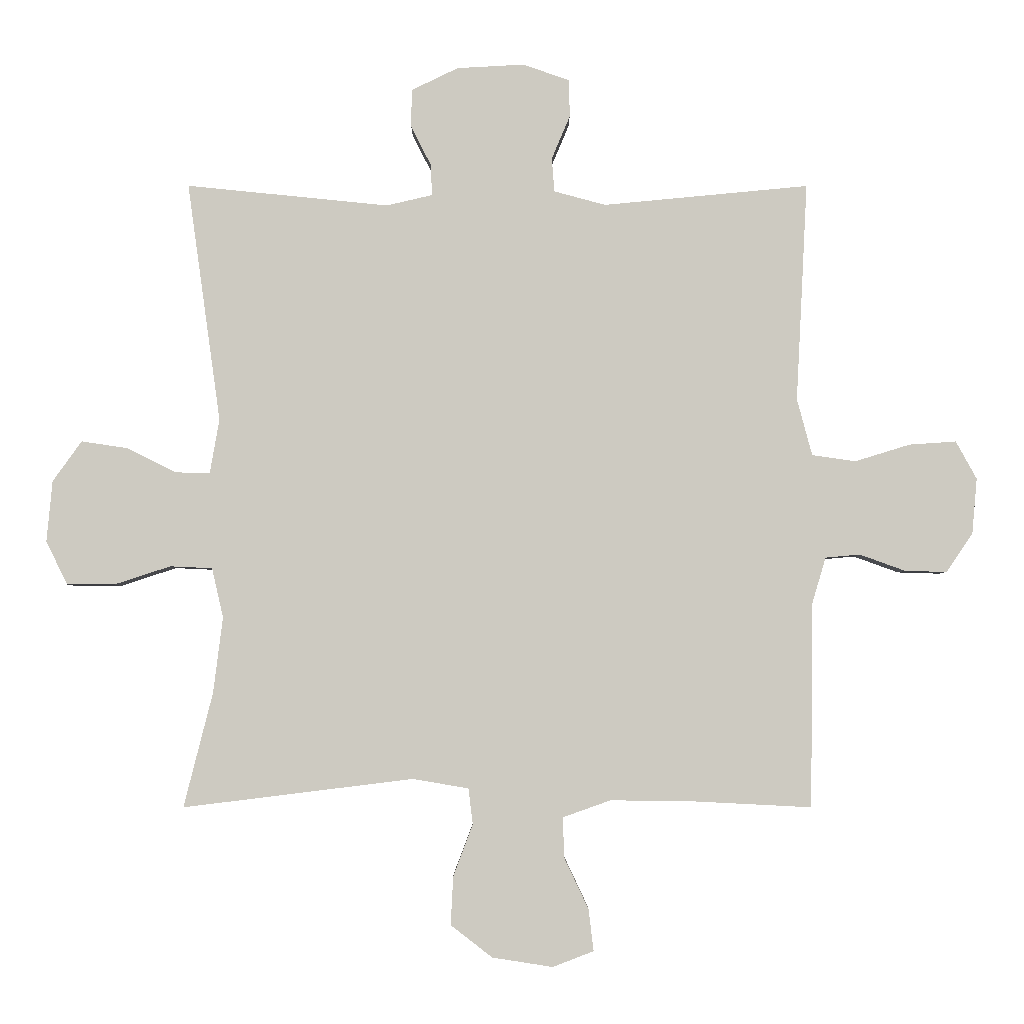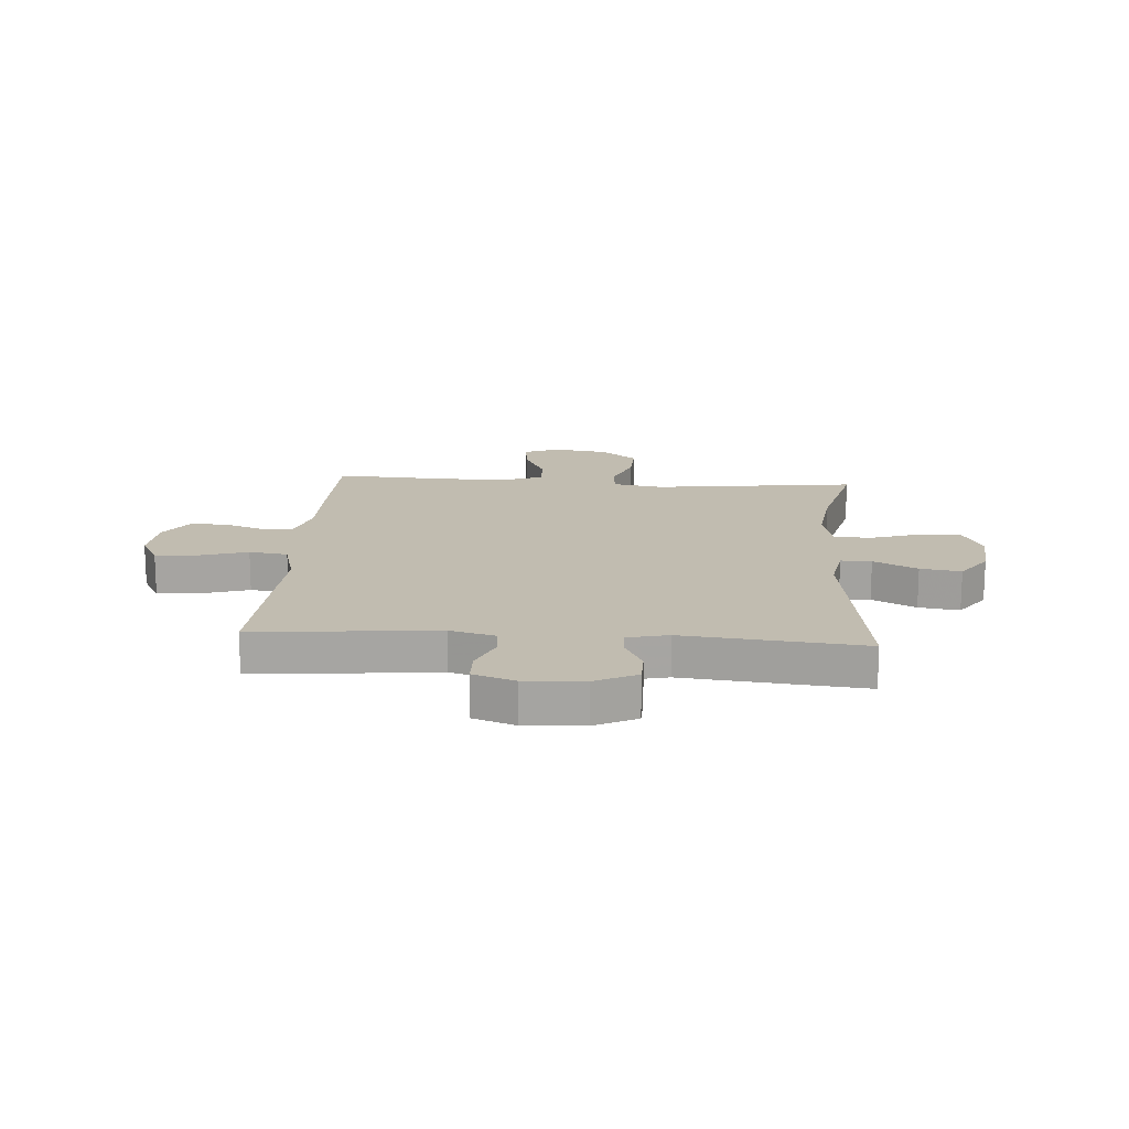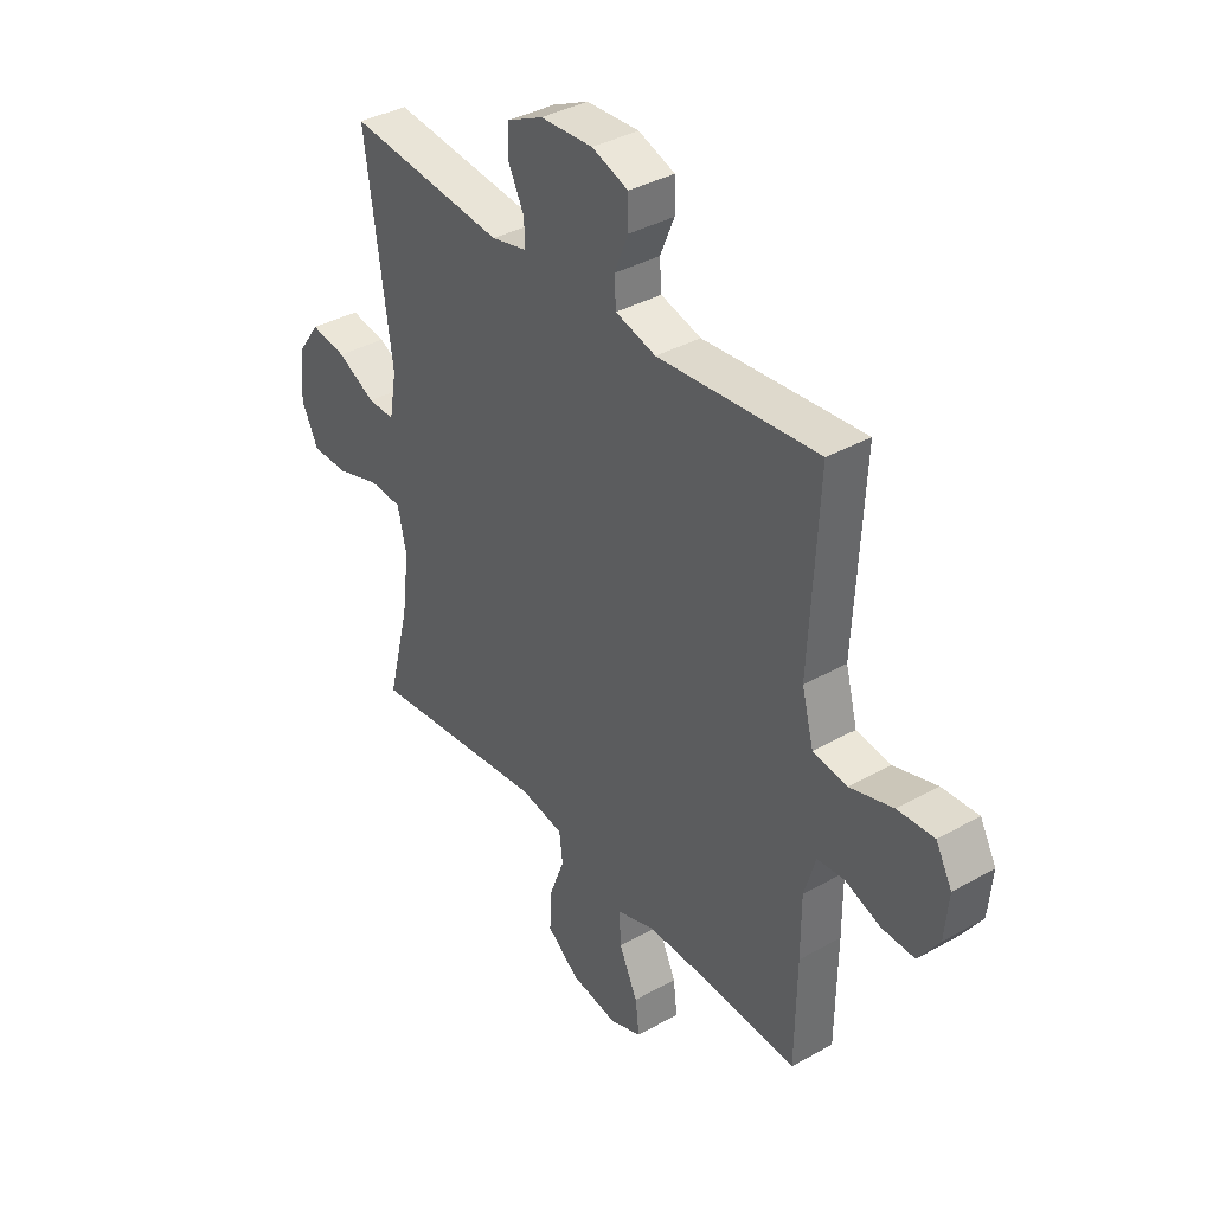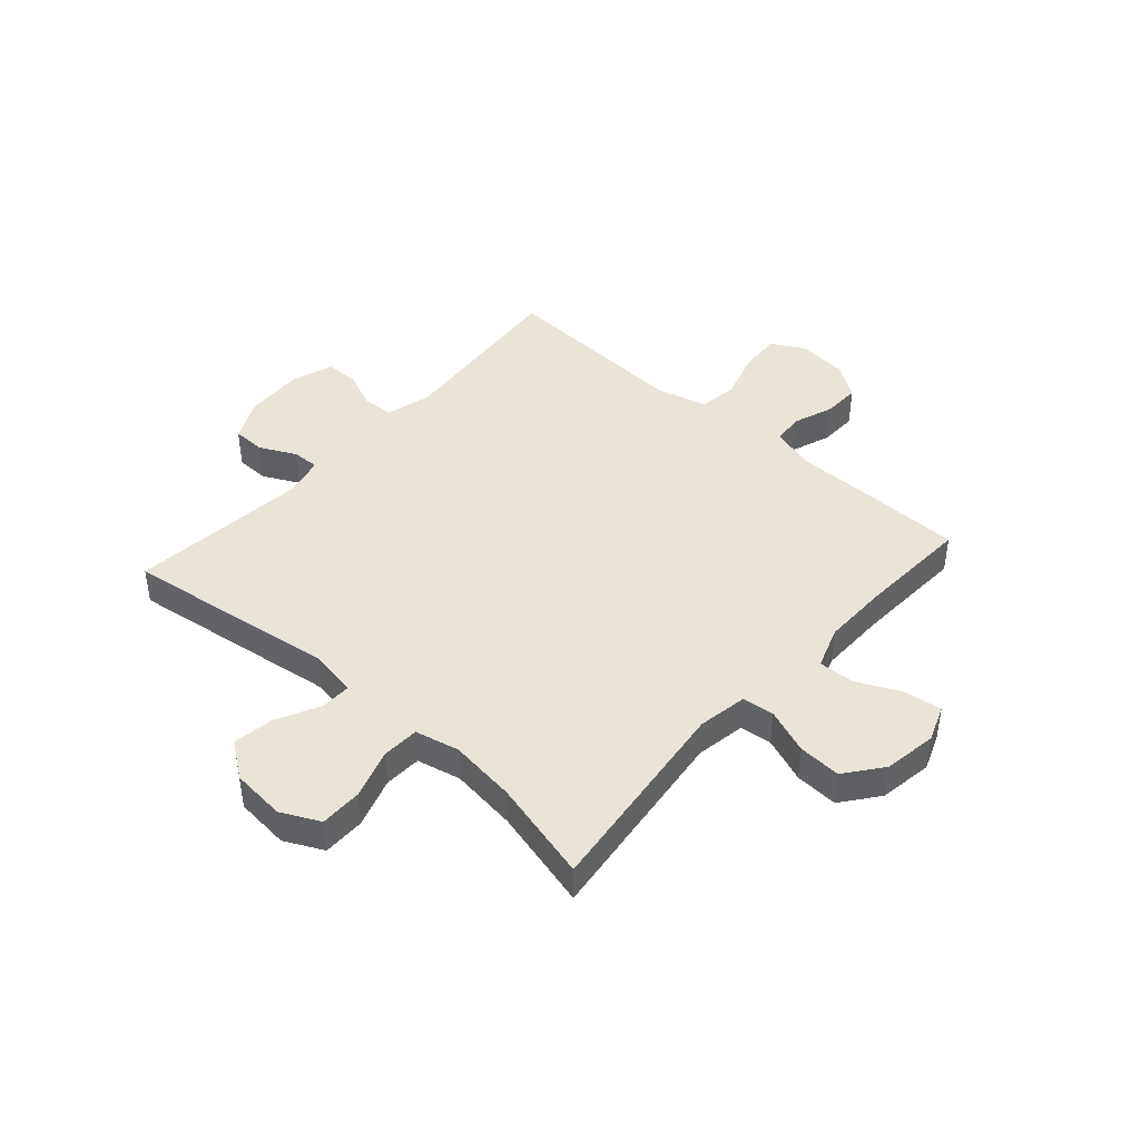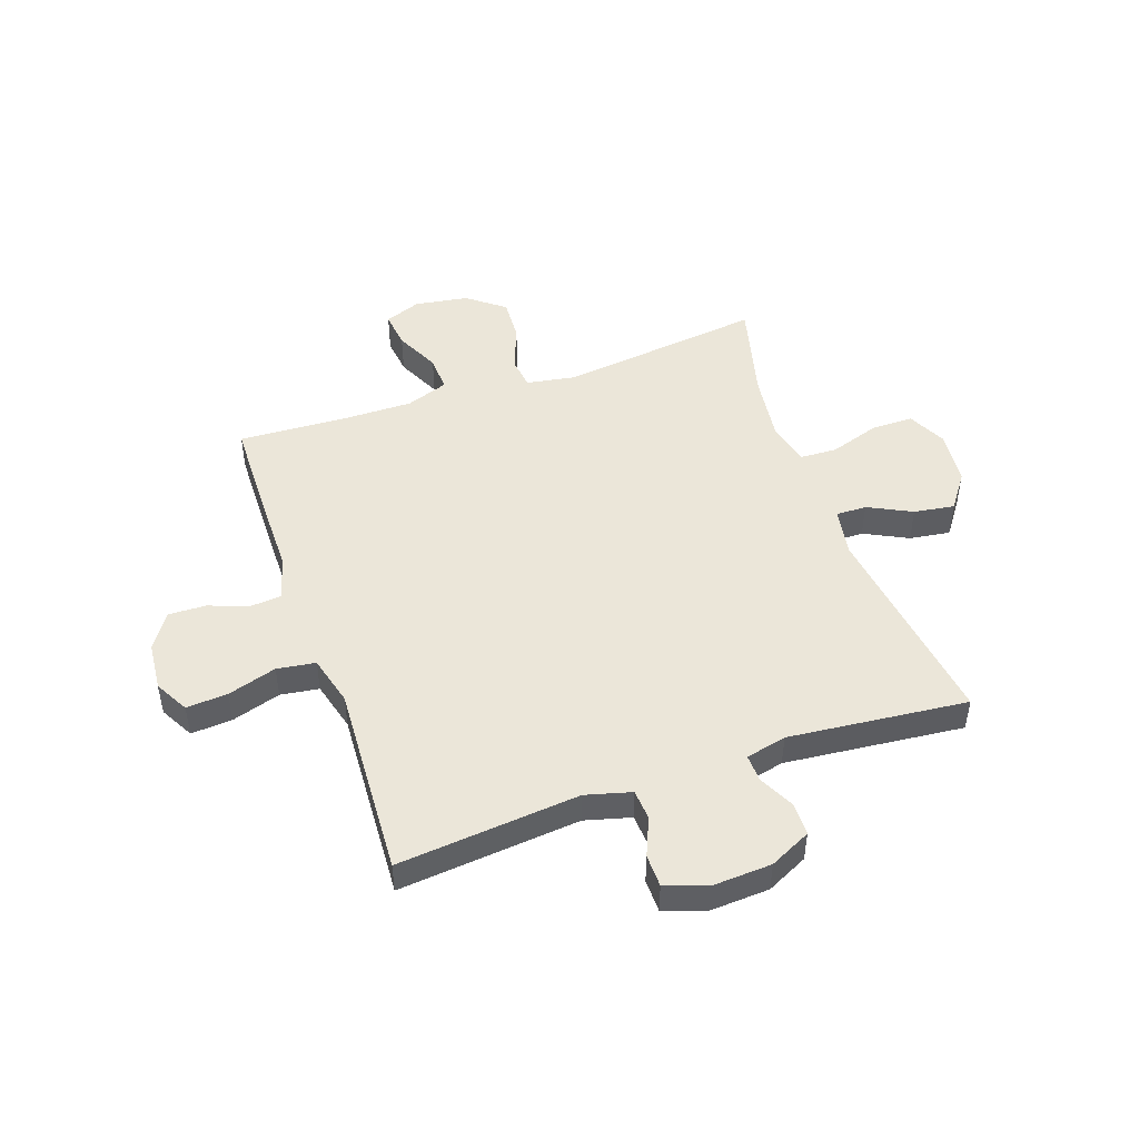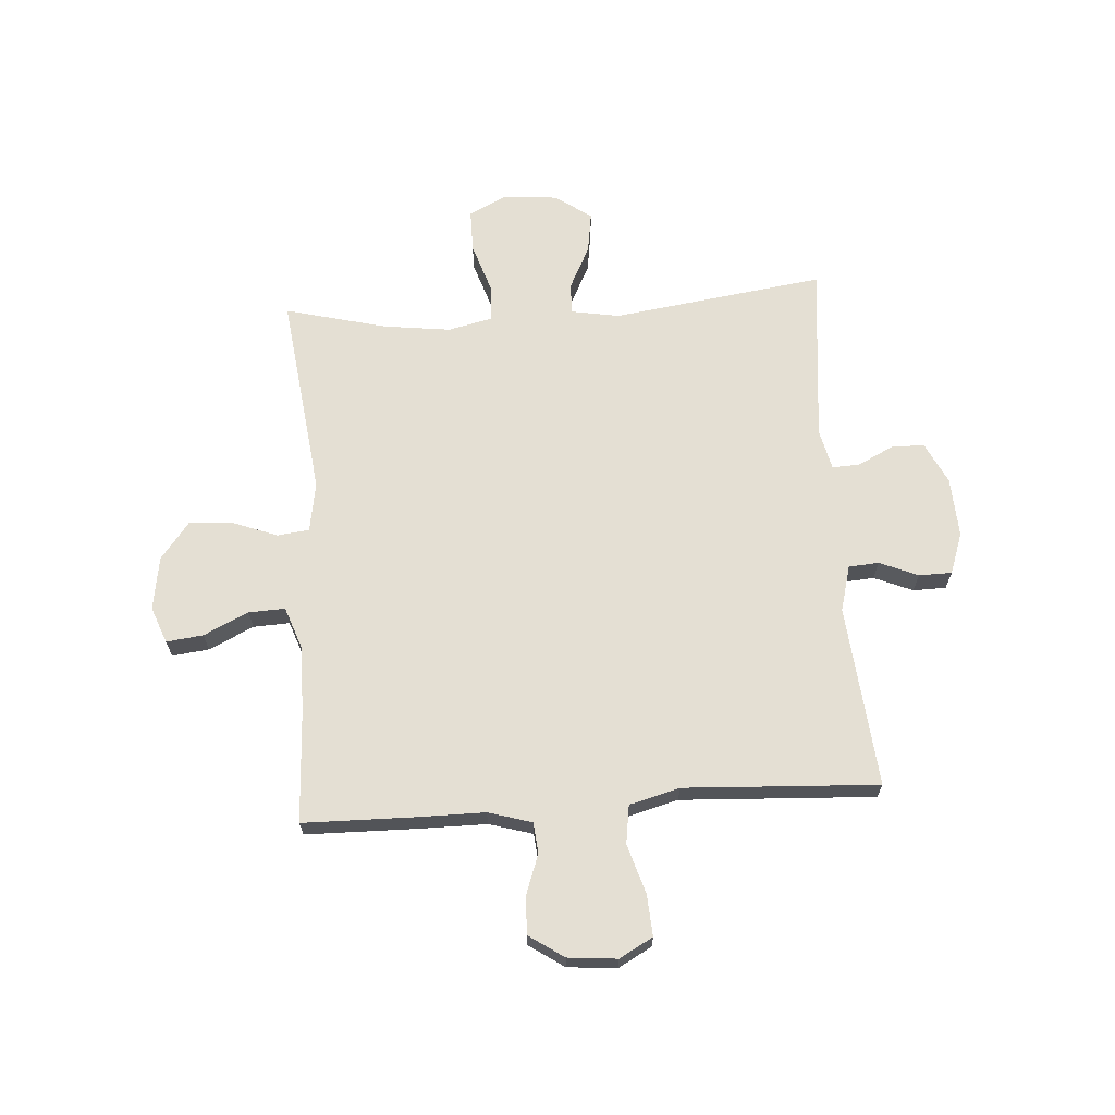
<metadata>
{"format":"obj","ext":"obj","renderer":"f3d","projection":"perspective","resolution":1024,"background":"white","views":[{"elev":-3.6,"azim":179.9,"up":"+Z"},{"elev":16.5,"azim":4.0,"up":"+Y"},{"elev":37.4,"azim":-125.9,"up":"+Z"},{"elev":43.3,"azim":131.7,"up":"+Y"},{"elev":48.2,"azim":-19.1,"up":"+Y"},{"elev":66.7,"azim":-93.9,"up":"+Y"}]}
</metadata>
<code>
v 0.5 0.07 0.5
v 0.447 0.07 0.12
v 0.462 0.07 0.034
v 0.517 0.07 0.035
v 0.595 0.07 0.074
v 0.668 0.07 0.085
v 0.714 0.07 0.021
v 0.723 0.07 -0.076
v 0.689 0.07 -0.145
v 0.613 0.07 -0.145
v 0.524 0.07 -0.116
v 0.457 0.07 -0.119
v 0.439 0.07 -0.198
v 0.454 0.07 -0.318
v 0.5 0.07 -0.5
v 0.135 0.07 -0.455
v 0.046 0.07 -0.47
v 0.039 0.07 -0.527
v 0.07 0.07 -0.609
v 0.074 0.07 -0.686
v 0.008 0.07 -0.737
v -0.088 0.07 -0.752
v -0.153 0.07 -0.727
v -0.145 0.07 -0.661
v -0.107 0.07 -0.581
v -0.104 0.07 -0.516
v -0.18 0.07 -0.489
v -0.301 0.07 -0.49
v -0.5 0.07 -0.5
v -0.503 0.07 -0.297
v -0.503 0.07 -0.18
v -0.526 0.07 -0.102
v -0.581 0.07 -0.097
v -0.653 0.07 -0.123
v -0.72 0.07 -0.125
v -0.762 0.07 -0.063
v -0.77 0.07 0.025
v -0.737 0.07 0.085
v -0.663 0.07 0.08
v -0.575 0.07 0.053
v -0.506 0.07 0.063
v -0.482 0.07 0.153
v -0.489 0.07 0.286
v -0.5 0.07 0.5
v -0.174 0.07 0.469
v -0.092 0.07 0.491
v -0.088 0.07 0.545
v -0.117 0.07 0.614
v -0.116 0.07 0.673
v -0.042 0.07 0.699
v 0.065 0.07 0.693
v 0.139 0.07 0.657
v 0.14 0.07 0.598
v 0.108 0.07 0.534
v 0.106 0.07 0.485
v 0.179 0.07 0.468
v 0.5 0 0.5
v 0.447 0 0.12
v 0.462 0 0.034
v 0.517 0 0.035
v 0.595 0 0.074
v 0.668 0 0.085
v 0.714 0 0.021
v 0.723 0 -0.076
v 0.689 0 -0.145
v 0.613 0 -0.145
v 0.524 0 -0.116
v 0.457 0 -0.119
v 0.439 0 -0.198
v 0.454 0 -0.318
v 0.5 0 -0.5
v 0.135 0 -0.455
v 0.046 0 -0.47
v 0.039 0 -0.527
v 0.07 0 -0.609
v 0.074 0 -0.686
v 0.008 0 -0.737
v -0.088 0 -0.752
v -0.153 0 -0.727
v -0.145 0 -0.661
v -0.107 0 -0.581
v -0.104 0 -0.516
v -0.18 0 -0.489
v -0.301 0 -0.49
v -0.5 0 -0.5
v -0.503 0 -0.297
v -0.503 0 -0.18
v -0.526 0 -0.102
v -0.581 0 -0.097
v -0.653 0 -0.123
v -0.72 0 -0.125
v -0.762 0 -0.063
v -0.77 0 0.025
v -0.737 0 0.085
v -0.663 0 0.08
v -0.575 0 0.053
v -0.506 0 0.063
v -0.482 0 0.153
v -0.489 0 0.286
v -0.5 0 0.5
v -0.174 0 0.469
v -0.092 0 0.491
v -0.088 0 0.545
v -0.117 0 0.614
v -0.116 0 0.673
v -0.042 0 0.699
v 0.065 0 0.693
v 0.139 0 0.657
v 0.14 0 0.598
v 0.108 0 0.534
v 0.106 0 0.485
v 0.179 0 0.468
f 52 53 54
f 51 52 54
f 50 51 54
f 49 50 54
f 48 49 54
f 47 48 54
f 46 47 54 55
f 45 46 55 56
f 42 43 44 45
f 41 42 45 56
f 38 39 40
f 37 38 40
f 36 37 40
f 35 36 40
f 34 35 40
f 33 34 40
f 32 33 40 41
f 56 1 2
f 41 56 2
f 32 41 2
f 31 32 2
f 31 2 3
f 30 31 3
f 29 30 3
f 28 29 3
f 23 24 25
f 22 23 25
f 21 22 25
f 20 21 25
f 19 20 25
f 18 19 25
f 17 18 25 26
f 14 15 16
f 13 14 16 17
f 17 26 27
f 13 17 27
f 12 13 27
f 9 10 11
f 8 9 11
f 7 8 11
f 6 7 11
f 5 6 11
f 4 5 11
f 28 3 4
f 27 28 4
f 12 27 4
f 4 11 12
f 110 109 108
f 110 108 107
f 110 107 106
f 110 106 105
f 110 105 104
f 110 104 103
f 111 110 103 102
f 112 111 102 101
f 101 100 99 98
f 112 101 98 97
f 96 95 94
f 96 94 93
f 96 93 92
f 96 92 91
f 96 91 90
f 96 90 89
f 97 96 89 88
f 58 57 112
f 58 112 97
f 58 97 88
f 58 88 87
f 59 58 87
f 59 87 86
f 59 86 85
f 59 85 84
f 81 80 79
f 81 79 78
f 81 78 77
f 81 77 76
f 81 76 75
f 81 75 74
f 82 81 74 73
f 72 71 70
f 73 72 70 69
f 83 82 73
f 83 73 69
f 83 69 68
f 67 66 65
f 67 65 64
f 67 64 63
f 67 63 62
f 67 62 61
f 67 61 60
f 60 59 84
f 60 84 83
f 60 83 68
f 68 67 60
f 1 57 58 2
f 2 58 59 3
f 3 59 60 4
f 4 60 61 5
f 5 61 62 6
f 6 62 63 7
f 7 63 64 8
f 8 64 65 9
f 9 65 66 10
f 10 66 67 11
f 11 67 68 12
f 12 68 69 13
f 13 69 70 14
f 14 70 71 15
f 15 71 72 16
f 16 72 73 17
f 17 73 74 18
f 18 74 75 19
f 19 75 76 20
f 20 76 77 21
f 21 77 78 22
f 22 78 79 23
f 23 79 80 24
f 24 80 81 25
f 25 81 82 26
f 26 82 83 27
f 27 83 84 28
f 28 84 85 29
f 29 85 86 30
f 30 86 87 31
f 31 87 88 32
f 32 88 89 33
f 33 89 90 34
f 34 90 91 35
f 35 91 92 36
f 36 92 93 37
f 37 93 94 38
f 38 94 95 39
f 39 95 96 40
f 40 96 97 41
f 41 97 98 42
f 42 98 99 43
f 43 99 100 44
f 44 100 101 45
f 45 101 102 46
f 46 102 103 47
f 47 103 104 48
f 48 104 105 49
f 49 105 106 50
f 50 106 107 51
f 51 107 108 52
f 52 108 109 53
f 53 109 110 54
f 54 110 111 55
f 55 111 112 56
f 56 112 57 1

</code>
